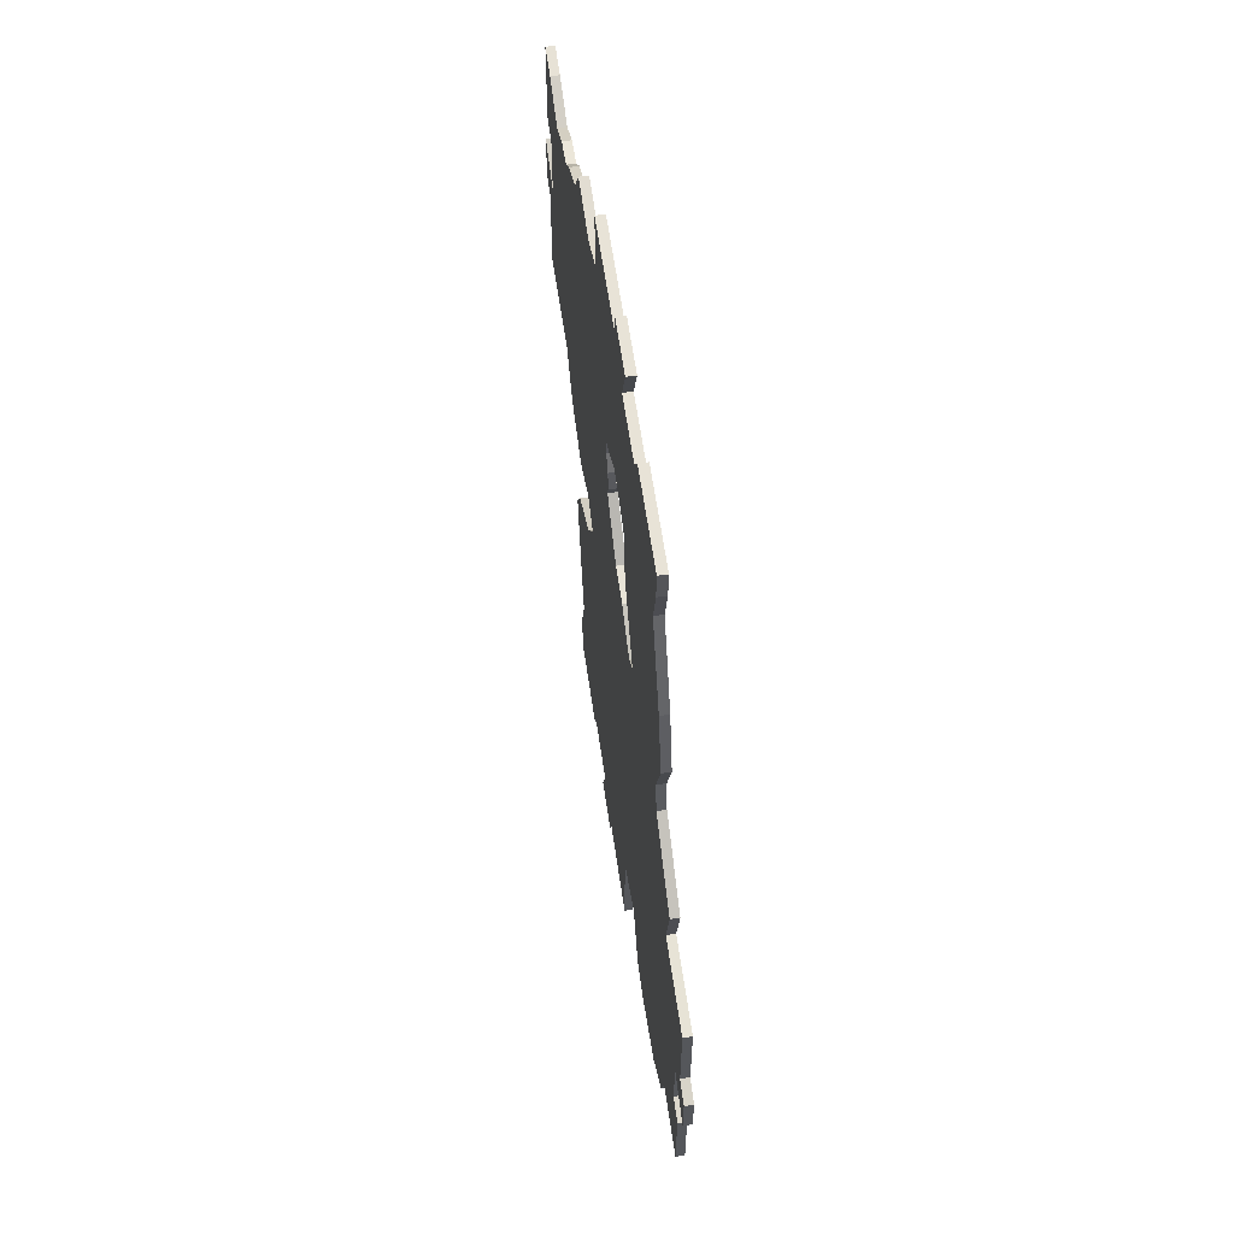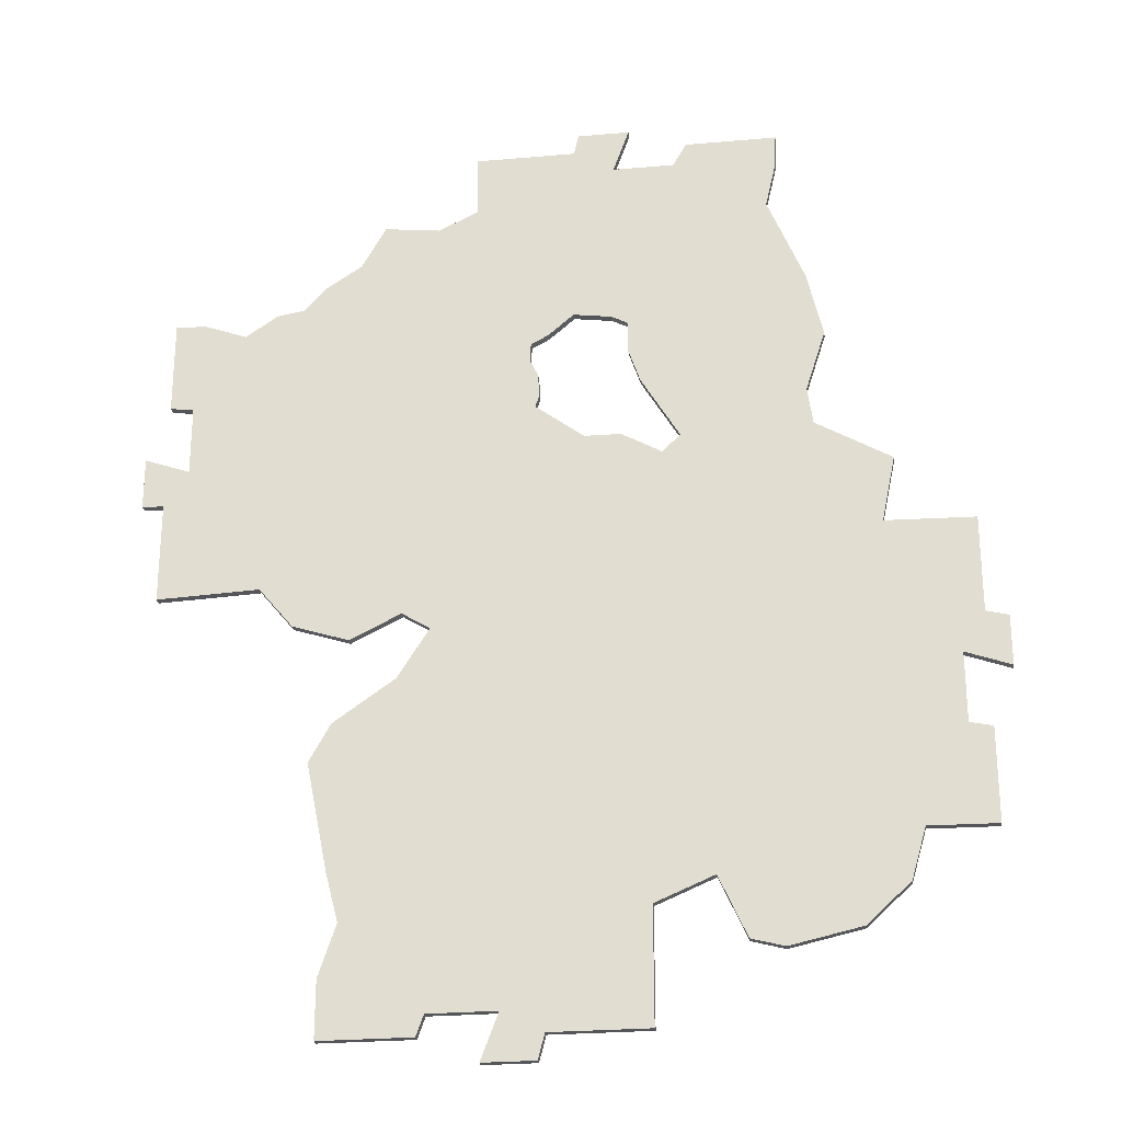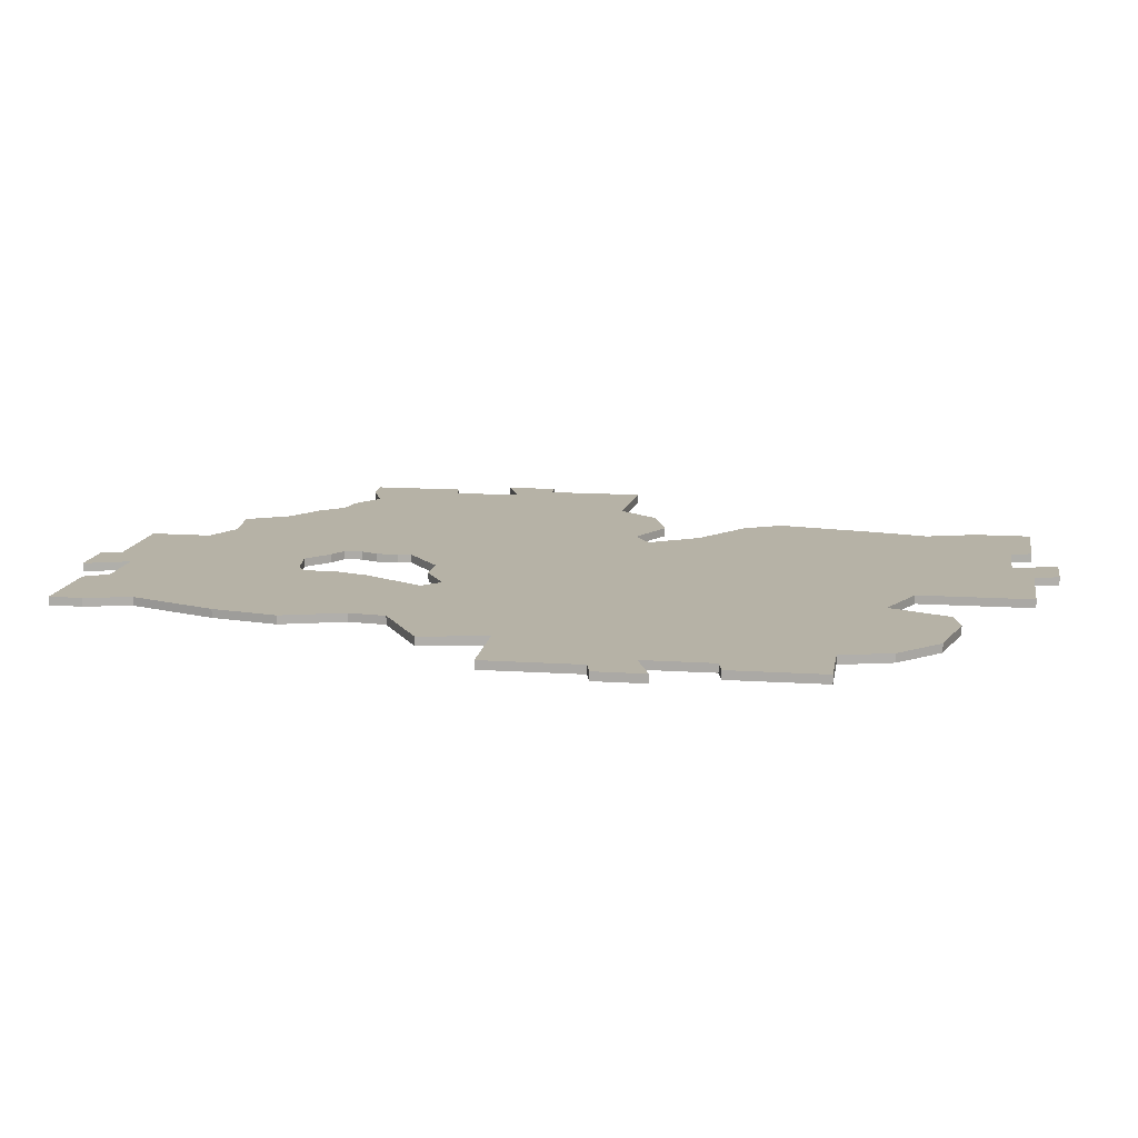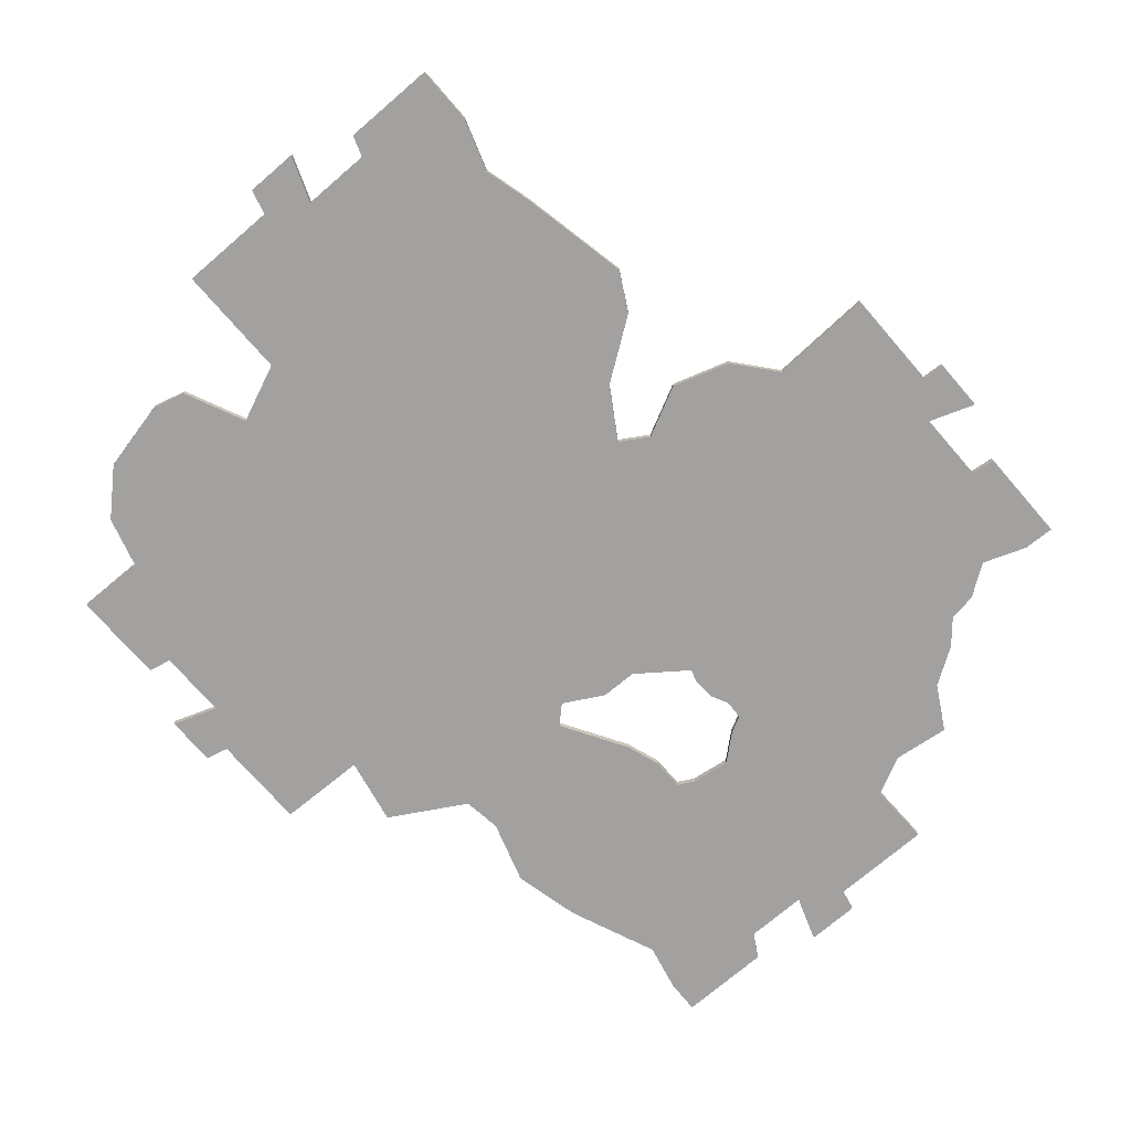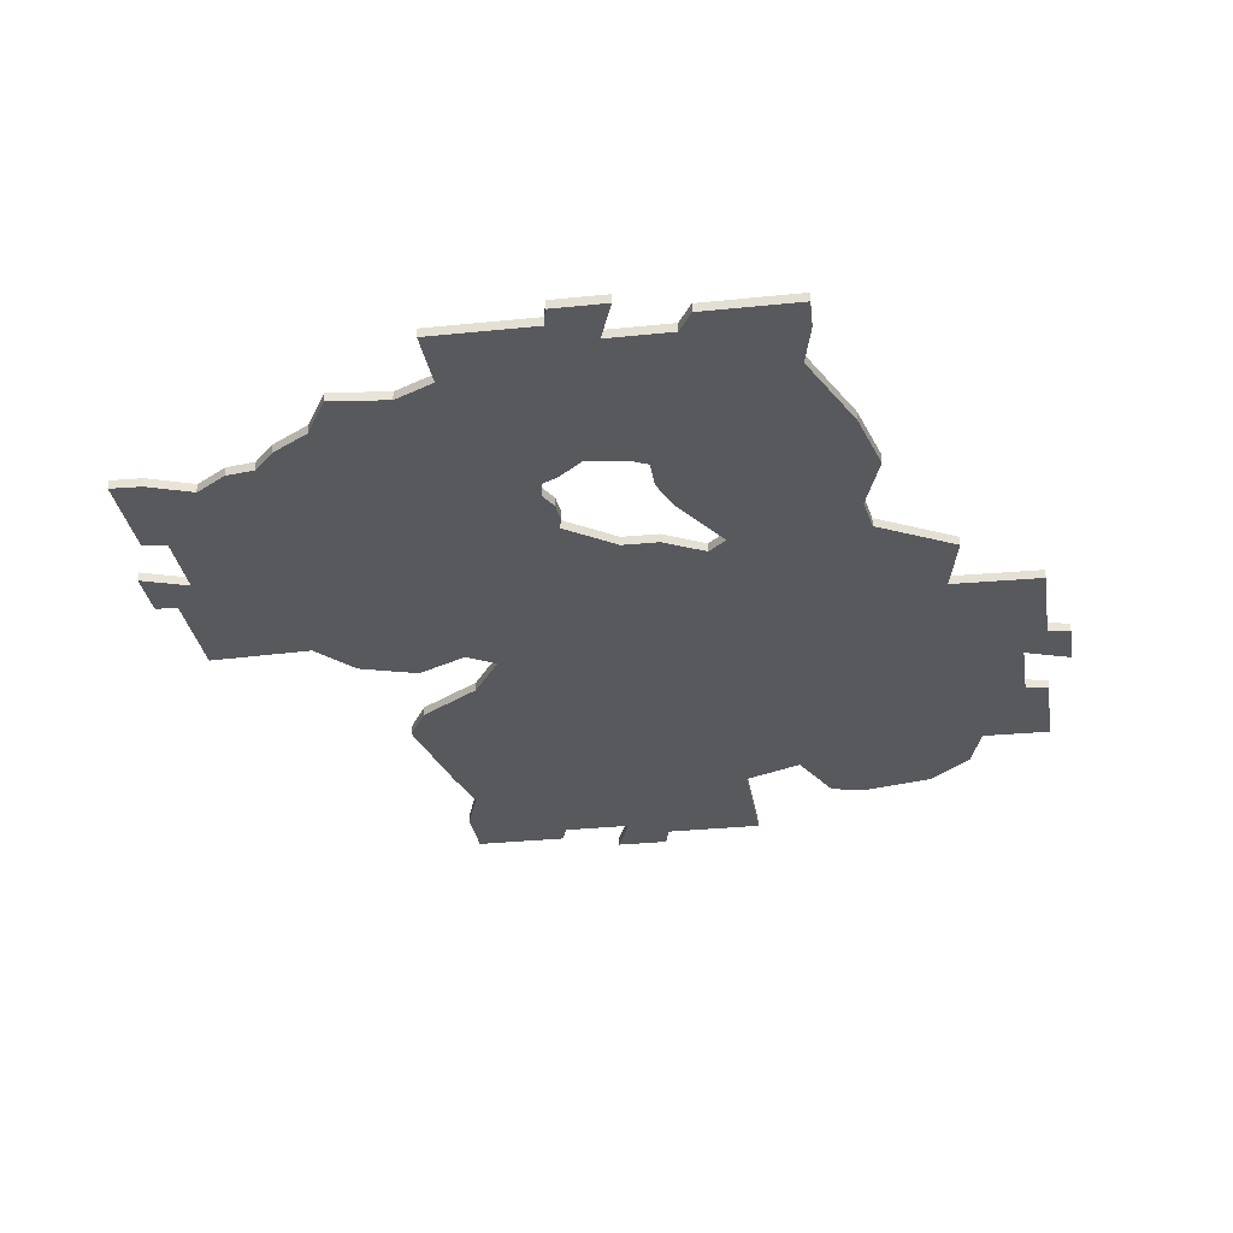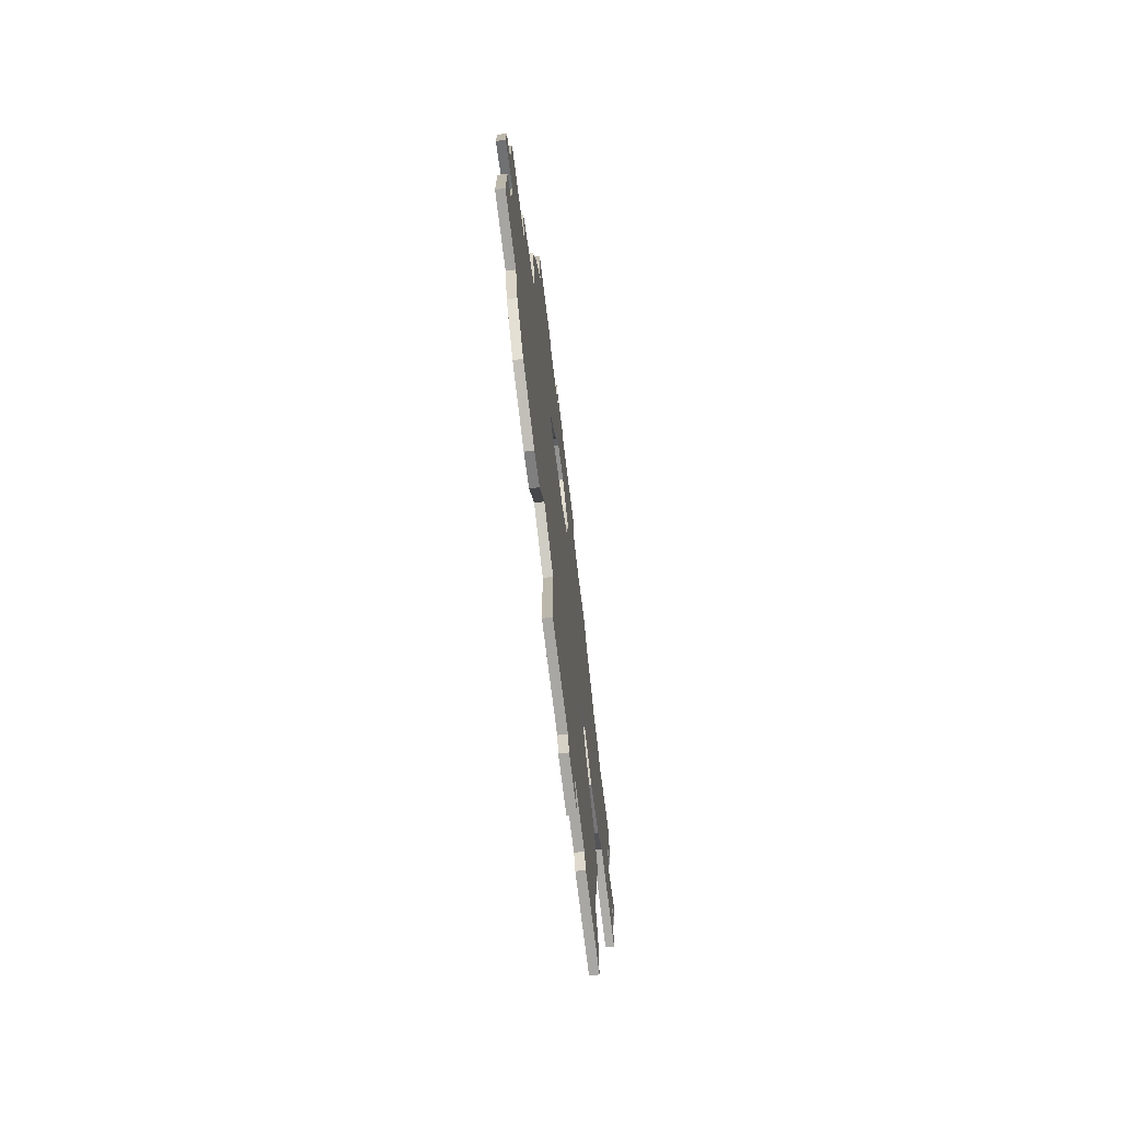
<metadata>
{"format":"obj","ext":"obj","renderer":"f3d","projection":"perspective","resolution":1024,"background":"white","views":[{"elev":61.5,"azim":81.8,"up":"+Z"},{"elev":-26.0,"azim":7.9,"up":"+Z"},{"elev":12.2,"azim":99.2,"up":"+Y"},{"elev":-72.3,"azim":-139.2,"up":"+Y"},{"elev":-29.9,"azim":8.7,"up":"+Y"},{"elev":-74.4,"azim":97.1,"up":"+Z"}]}
</metadata>
<code>
o main_Cube.001
v -1.246 0.1004 3.95
v -1.246 0.005096 3.95
v -1.256 0.005096 4.65
v -1.256 0.1004 4.65
v -0.1233 0.005096 4.65
v -3.227 0.1004 2.793
v -4.443 0.1004 0.8077
v -4.443 0.1004 1.596
v 1.292 0.1004 -4.154
v 0.8293 0.1004 0.6775
v 3.153 0.1004 -0.322
v -1.679 0.1004 3.736
v -1.679 0.005096 3.736
v 3.153 0.005096 -0.322
v 0.8293 0.005096 0.6775
v 1.292 0.005096 -4.154
v -0.6244 0.005096 1.929
v -0.6129 0.005096 2.137
v -2.578 0.005096 3.327
v -0.1233 0.1004 4.65
v -0.07348 0.005096 4.886
v 0.5089 0.005096 4.886
v 0.5089 0.1004 4.886
v -0.07348 0.1004 4.886
v 0.331 0.1004 4.385
v 1.018 0.1004 4.385
v 0.331 0.005096 4.385
v 1.172 0.1004 4.65
v 1.018 0.005096 4.385
v 2.196 0.1004 4.65
v 1.172 0.005096 4.65
v 2.182 0.1004 4.279
v 2.196 0.005096 4.65
v 2.062 0.1004 3.755
v 2.182 0.005096 4.279
v 2.466 0.1004 2.769
v 2.062 0.005096 3.755
v 2.639 0.1004 2.024
v 2.466 0.005096 2.769
v 2.417 0.1004 1.332
v 2.639 0.005096 2.024
v 2.475 0.1004 0.9087
v 2.417 0.005096 1.332
v 3.307 0.1004 0.4231
v 2.475 0.005096 0.9087
v 3.307 0.005096 0.4231
v 4.137 0.1004 -0.3461
v 4.137 0.1004 -1.433
v 4.137 0.005096 -0.3461
v 4.384 0.1004 -1.495
v 4.137 0.005096 -1.433
v 4.384 0.1004 -2.058
v 4.384 0.005096 -1.495
v 3.886 0.1004 -1.88
v 4.384 0.005096 -2.058
v 3.886 0.1004 -2.658
v 3.886 0.005096 -1.88
v 4.137 0.1004 -2.711
v 3.886 0.005096 -2.658
v 4.137 0.1004 -3.755
v 4.137 0.005096 -2.711
v 3.389 0.1004 -3.745
v 4.137 0.005096 -3.755
v 3.225 0.005096 -4.307
v 3.225 0.1004 -4.307
v 2.754 0.1004 -4.75
v 1.961 0.1004 -4.928
v 2.754 0.005096 -4.75
v 1.6 0.1004 -4.831
v 1.961 0.005096 -4.928
v 1.6 0.005096 -4.831
v 0.6483 0.1004 -4.428
v 0.6483 0.1004 -5.699
v 0.6483 0.005096 -4.428
v -0.4334 0.1004 -5.699
v 0.6483 0.005096 -5.699
v -0.5055 0.1004 -5.978
v -0.4334 0.005096 -5.699
v -1.082 0.1004 -5.978
v -0.5055 0.005096 -5.978
v -0.8901 0.1004 -5.466
v -1.082 0.005096 -5.978
v -1.645 0.005096 -5.466
v -1.645 0.1004 -5.466
v -1.727 0.1004 -5.699
v -2.751 0.1004 -5.699
v -1.727 0.005096 -5.699
v -2.751 0.1004 -5.062
v -2.751 0.005096 -5.699
v -2.558 0.1004 -4.485
v -2.751 0.005096 -5.062
v -2.698 0.1004 -3.947
v -2.558 0.005096 -4.485
v -2.943 0.1004 -2.731
v -2.698 0.005096 -3.947
v -2.707 0.1004 -2.303
v -2.943 0.005096 -2.731
v -2.029 0.1004 -1.827
v -2.707 0.005096 -2.303
v -1.679 0.1004 -1.269
v -2.029 0.005096 -1.827
v -1.991 0.1004 -1.077
v -1.679 0.005096 -1.269
v -2.554 0.1004 -1.356
v -1.991 0.005096 -1.077
v -3.183 0.1004 -1.154
v -2.554 0.005096 -1.356
v -3.563 0.1004 -0.6922
v -3.183 0.005096 -1.154
v -4.706 0.1004 -0.7403
v -3.563 0.005096 -0.6922
v -4.706 0.1004 0.3943
v -4.706 0.005096 -0.7403
v -4.948 0.1004 0.4087
v -4.706 0.005096 0.3943
v -4.948 0.1004 0.9904
v -4.948 0.005096 0.4087
v -4.948 0.005096 0.9904
v -4.443 0.005096 0.8077
v -4.706 0.1004 1.63
v -4.443 0.005096 1.596
v -4.706 0.1004 2.692
v -4.706 0.005096 1.63
v -4.361 0.1004 2.678
v -4.706 0.005096 2.692
v -3.885 0.1004 2.5
v -4.361 0.005096 2.678
v -3.534 0.1004 2.745
v -3.885 0.005096 2.5
v -3.534 0.005096 2.745
v -2.991 0.1004 3.058
v -3.227 0.005096 2.793
v -2.578 0.1004 3.327
v -2.991 0.005096 3.058
v -2.304 0.1004 3.812
v -2.304 0.005096 3.812
v -0.4167 0.005096 2.241
v -0.4167 0.1004 2.241
v -0.1341 0.1004 2.483
v -0.1341 0.005096 2.483
v 0.2951 0.1004 2.421
v -0.6129 0.1004 2.137
v 0.474 0.1004 2.325
v 0.474 0.005096 2.325
v 0.2951 0.005096 2.421
v -0.6244 0.1004 1.929
v 0.474 0.1004 1.967
v 0.474 0.005096 1.967
v -0.5321 0.005096 1.739
v -0.5321 0.1004 1.739
v 0.6043 0.1004 1.583
v 0.6043 0.005096 1.583
v -0.5148 0.005096 1.479
v -0.5148 0.1004 1.479
v 1.031 0.1004 0.8678
v -0.561 0.005096 1.341
v -0.561 0.1004 1.341
v 1.031 0.005096 0.8678
v -0.0187 0.005096 0.9313
v -0.0187 0.1004 0.9313
v 0.3851 0.1004 0.9255
v 0.3851 0.005096 0.9255
v -0.8901 0.005096 -5.466
v 3.389 0.005096 -3.745
f 1 2 3
f 4 3 5
f 6 7 8
f 9 10 11
f 1 12 13
f 14 15 16
f 17 18 19
f 20 5 21
f 22 23 24
f 25 23 22
f 26 25 27
f 28 26 29
f 30 28 31
f 32 30 33
f 34 32 35
f 36 34 37
f 38 36 39
f 40 38 41
f 42 40 43
f 44 42 45
f 11 44 46
f 47 11 14
f 48 47 49
f 50 48 51
f 52 50 53
f 54 52 55
f 56 54 57
f 58 56 59
f 60 58 61
f 62 60 63
f 64 65 62
f 66 65 64
f 67 66 68
f 69 67 70
f 9 69 71
f 72 9 16
f 73 72 74
f 75 73 76
f 77 75 78
f 79 77 80
f 81 79 82
f 83 84 81
f 85 84 83
f 86 85 87
f 88 86 89
f 90 88 91
f 92 90 93
f 94 92 95
f 96 94 97
f 98 96 99
f 100 98 101
f 102 100 103
f 104 102 105
f 106 104 107
f 108 106 109
f 110 108 111
f 112 110 113
f 114 112 115
f 116 114 117
f 7 116 118
f 8 7 119
f 120 8 121
f 122 120 123
f 124 122 125
f 126 124 127
f 128 126 129
f 6 128 130
f 131 6 132
f 133 131 134
f 135 133 19
f 12 135 136
f 137 138 139
f 140 139 141
f 18 142 138
f 143 144 145
f 17 146 142
f 147 148 144
f 149 150 146
f 151 152 148
f 153 154 150
f 152 151 155
f 156 157 154
f 158 155 10
f 159 160 157
f 15 10 161
f 162 161 160
f 4 1 3
f 20 4 5
f 124 8 120
f 142 1 138
f 154 157 150
f 100 102 160
f 102 104 106
f 108 110 112
f 112 114 116
f 122 124 120
f 126 8 124
f 126 128 6
f 133 146 131
f 133 135 12
f 1 139 138
f 108 7 6
f 23 25 24
f 102 106 108
f 116 7 112
f 133 12 142
f 1 4 20
f 146 133 142
f 157 102 108
f 157 146 150
f 126 6 8
f 6 146 157
f 7 108 112
f 12 1 142
f 146 6 131
f 157 108 6
f 102 157 160
f 30 32 28
f 34 26 32
f 38 143 36
f 42 44 11
f 11 47 48
f 52 54 50
f 56 58 60
f 66 9 65
f 69 9 67
f 72 73 75
f 79 81 77
f 84 85 86
f 90 84 88
f 9 62 65
f 98 92 96
f 160 10 100
f 160 161 10
f 147 38 151
f 1 25 139
f 5 3 2
f 92 98 72
f 92 94 96
f 25 20 24
f 56 60 62
f 32 26 28
f 141 25 26
f 143 141 26
f 10 155 42
f 10 9 100
f 38 40 151
f 9 72 100
f 143 34 36
f 34 143 26
f 84 86 88
f 25 1 20
f 62 9 56
f 147 143 38
f 54 11 48
f 81 84 90
f 98 100 72
f 25 141 139
f 40 42 155
f 54 9 11
f 81 75 77
f 90 92 81
f 92 72 81
f 11 10 42
f 81 72 75
f 9 54 56
f 54 48 50
f 40 155 151
f 2 1 13
f 9 66 67
f 145 27 140
f 152 41 148
f 15 162 159
f 127 121 129
f 127 125 123
f 117 115 118
f 115 113 111
f 107 105 109
f 97 95 99
f 140 27 2
f 89 83 91
f 89 87 83
f 163 82 80
f 78 76 74
f 16 71 70
f 64 16 68
f 61 59 63
f 57 55 53
f 51 49 14
f 14 46 45
f 39 144 41
f 13 136 19
f 29 35 31
f 27 22 21
f 159 105 103
f 158 43 152
f 127 123 121
f 129 119 111
f 129 121 119
f 29 37 35
f 144 37 29
f 163 80 78
f 16 164 59
f 105 111 109
f 57 53 51
f 37 144 39
f 95 93 163
f 27 21 5
f 115 119 118
f 13 18 2
f 83 93 91
f 101 95 74
f 93 83 163
f 163 78 74
f 16 64 164
f 57 16 59
f 57 51 14
f 15 14 45
f 27 145 29
f 105 159 129
f 105 129 111
f 16 70 68
f 74 95 163
f 59 164 63
f 158 15 45
f 43 41 152
f 45 43 158
f 145 144 29
f 74 103 101
f 119 115 111
f 27 5 2
f 95 101 99
f 57 14 16
f 35 33 31
f 15 159 103
f 41 144 148
f 103 16 15
f 103 74 16
f 132 17 134
f 132 130 129
f 129 159 156
f 156 153 149
f 140 2 137
f 19 18 13
f 132 129 156
f 156 149 17
f 21 22 24
f 156 17 132
f 24 20 21
f 17 19 134
f 2 18 137
f 27 25 22
f 29 26 27
f 31 28 29
f 33 30 31
f 35 32 33
f 37 34 35
f 39 36 37
f 41 38 39
f 43 40 41
f 45 42 43
f 46 44 45
f 14 11 46
f 49 47 14
f 51 48 49
f 53 50 51
f 55 52 53
f 57 54 55
f 59 56 57
f 61 58 59
f 63 60 61
f 164 62 63
f 164 64 62
f 68 66 64
f 70 67 68
f 71 69 70
f 16 9 71
f 74 72 16
f 76 73 74
f 78 75 76
f 80 77 78
f 82 79 80
f 163 81 82
f 163 83 81
f 87 85 83
f 89 86 87
f 91 88 89
f 93 90 91
f 95 92 93
f 97 94 95
f 99 96 97
f 101 98 99
f 103 100 101
f 105 102 103
f 107 104 105
f 109 106 107
f 111 108 109
f 113 110 111
f 115 112 113
f 117 114 115
f 118 116 117
f 119 7 118
f 121 8 119
f 123 120 121
f 125 122 123
f 127 124 125
f 129 126 127
f 130 128 129
f 132 6 130
f 134 131 132
f 19 133 134
f 136 135 19
f 13 12 136
f 140 137 139
f 145 140 141
f 137 18 138
f 141 143 145
f 18 17 142
f 143 147 144
f 17 149 146
f 147 151 148
f 149 153 150
f 158 152 155
f 153 156 154
f 15 158 10
f 156 159 157
f 162 15 161
f 159 162 160

</code>
